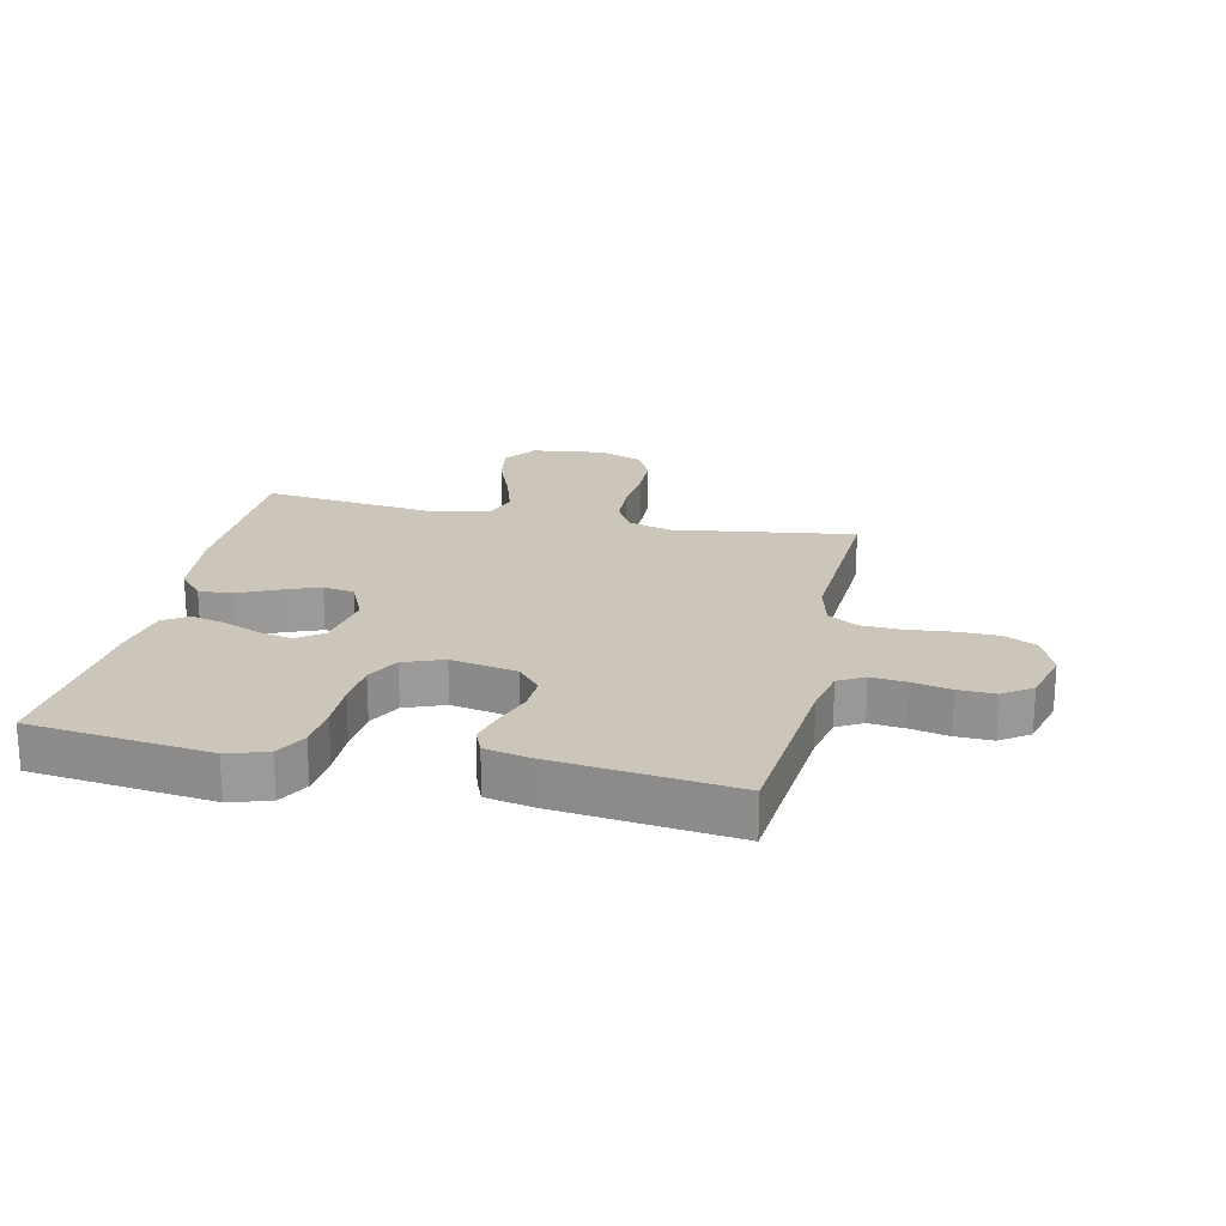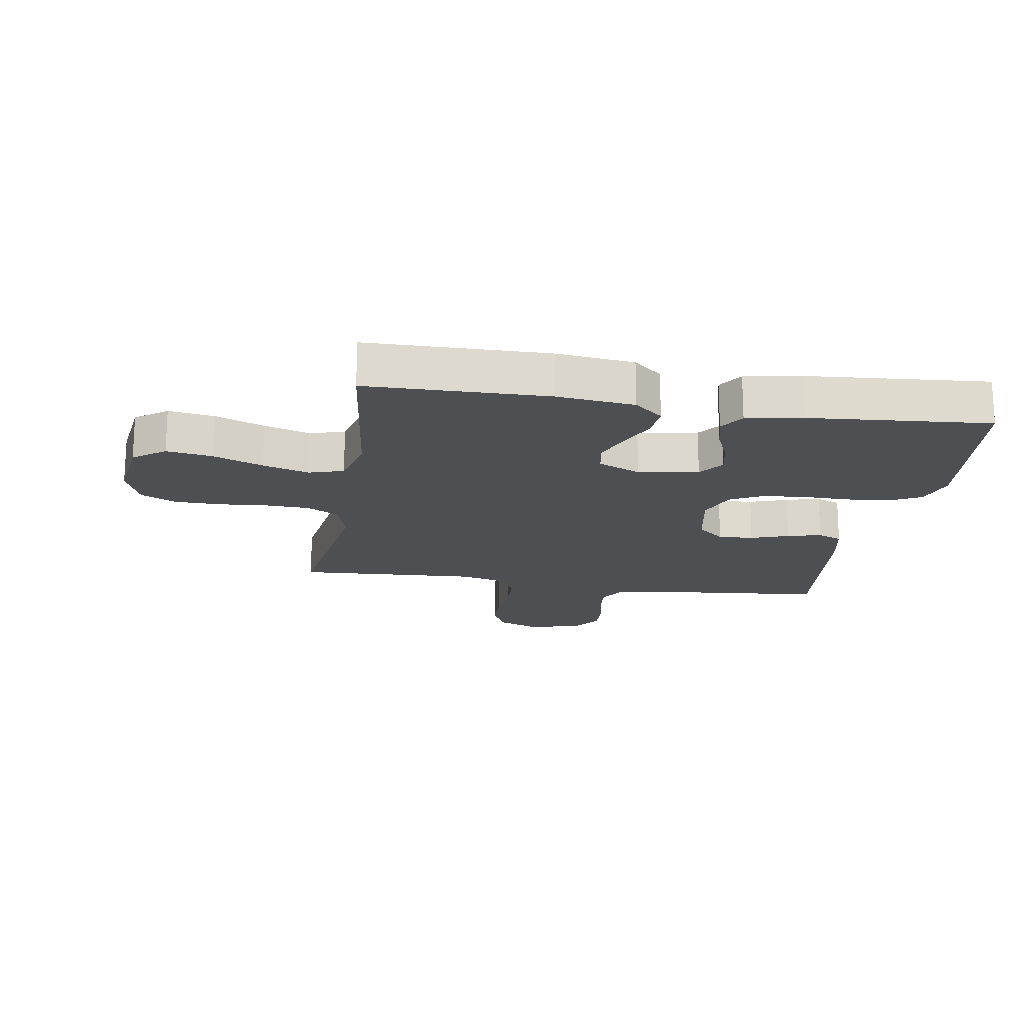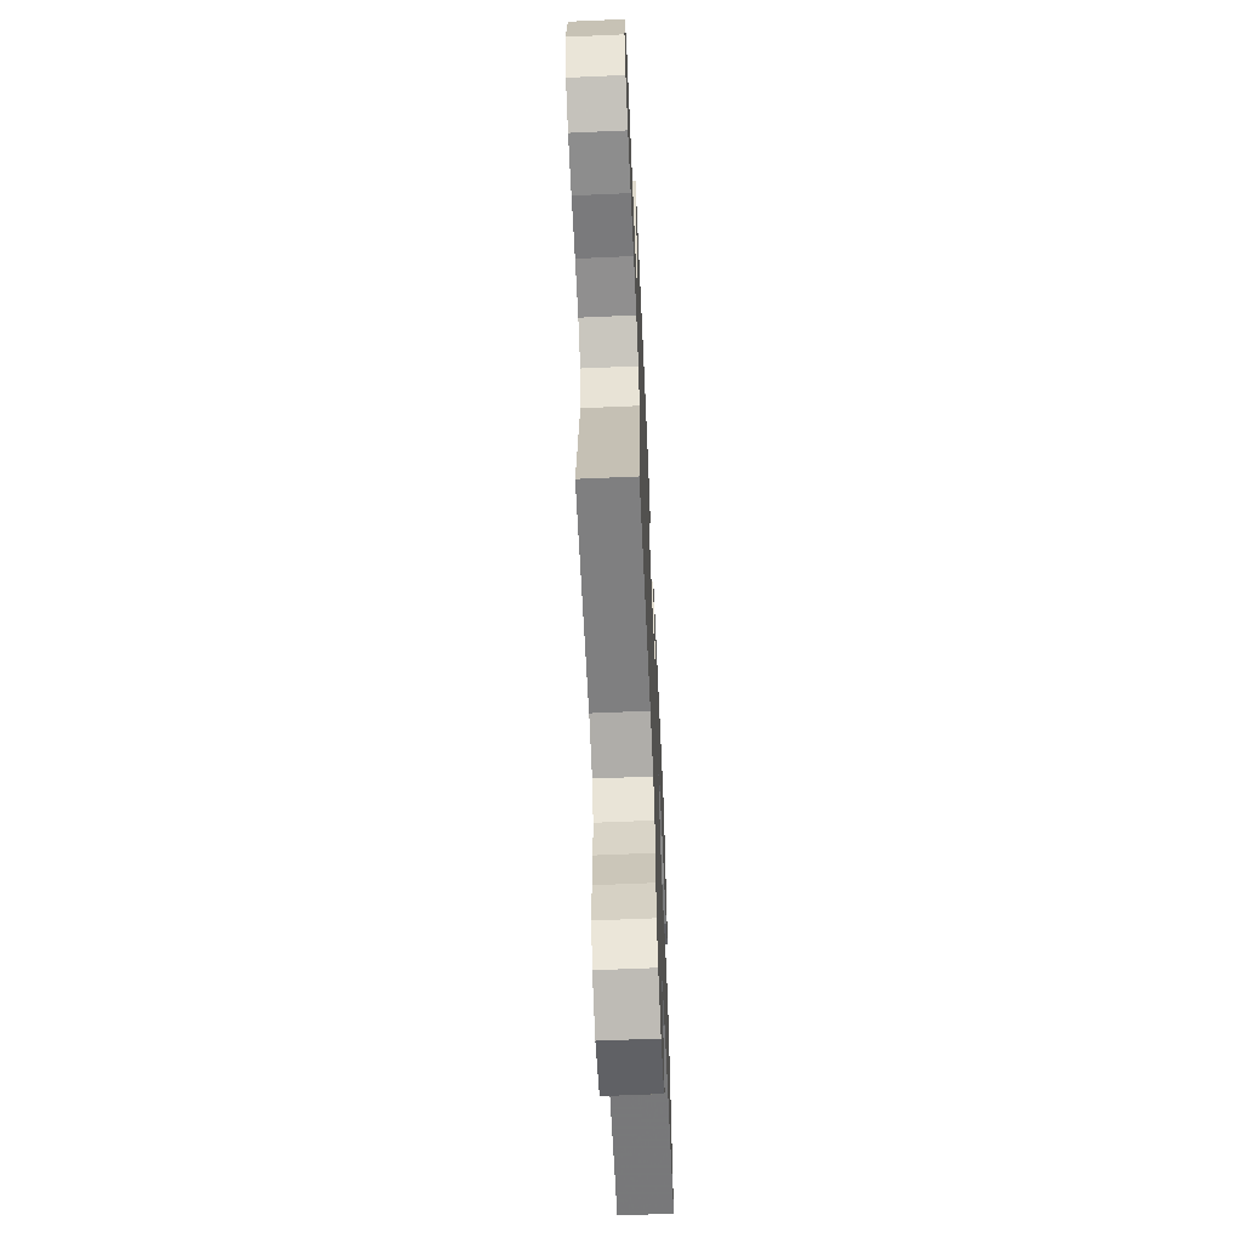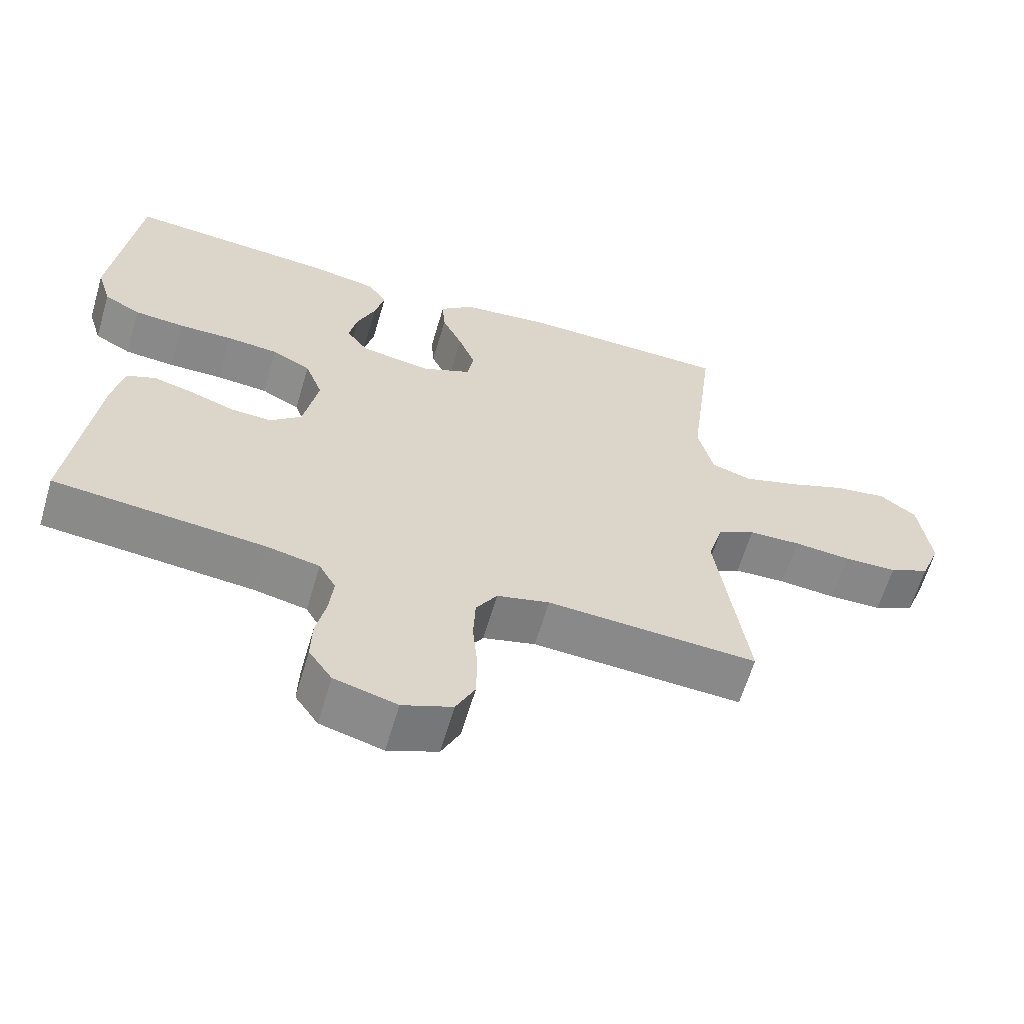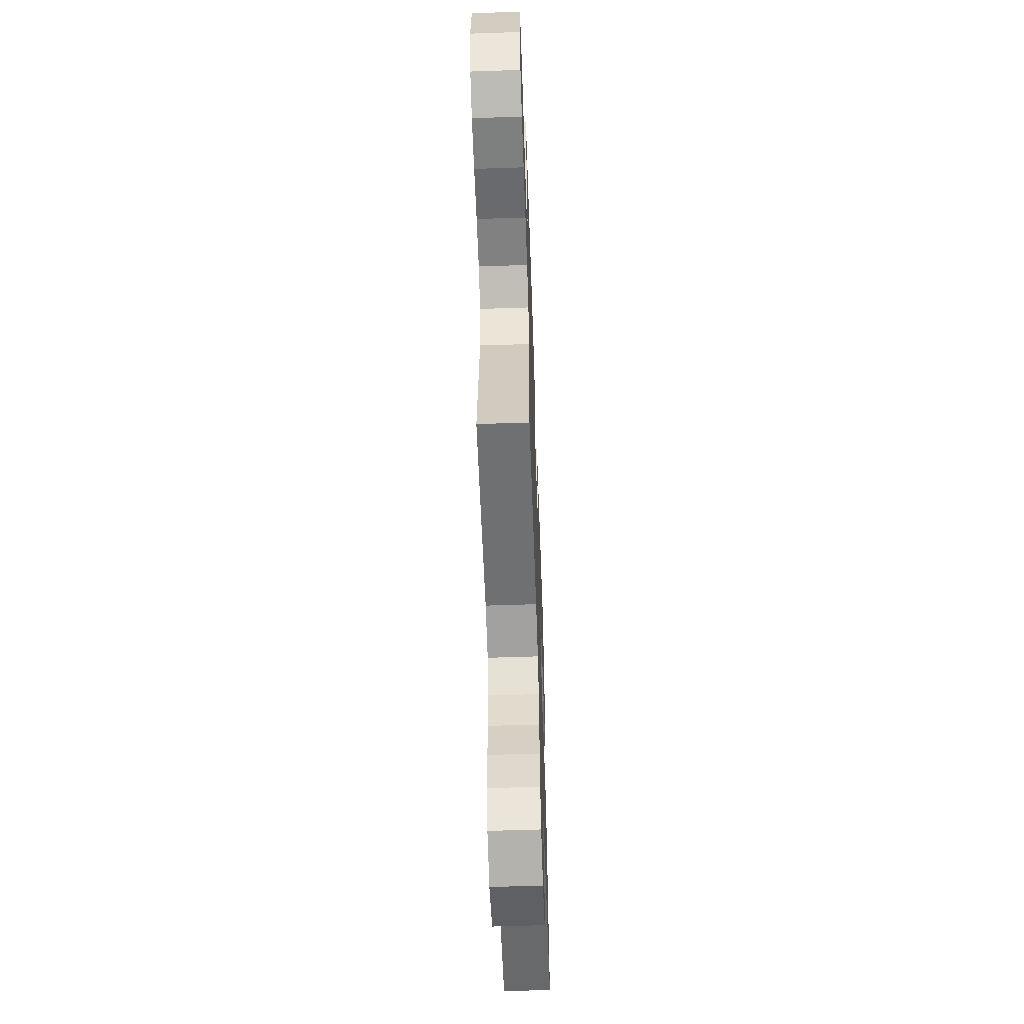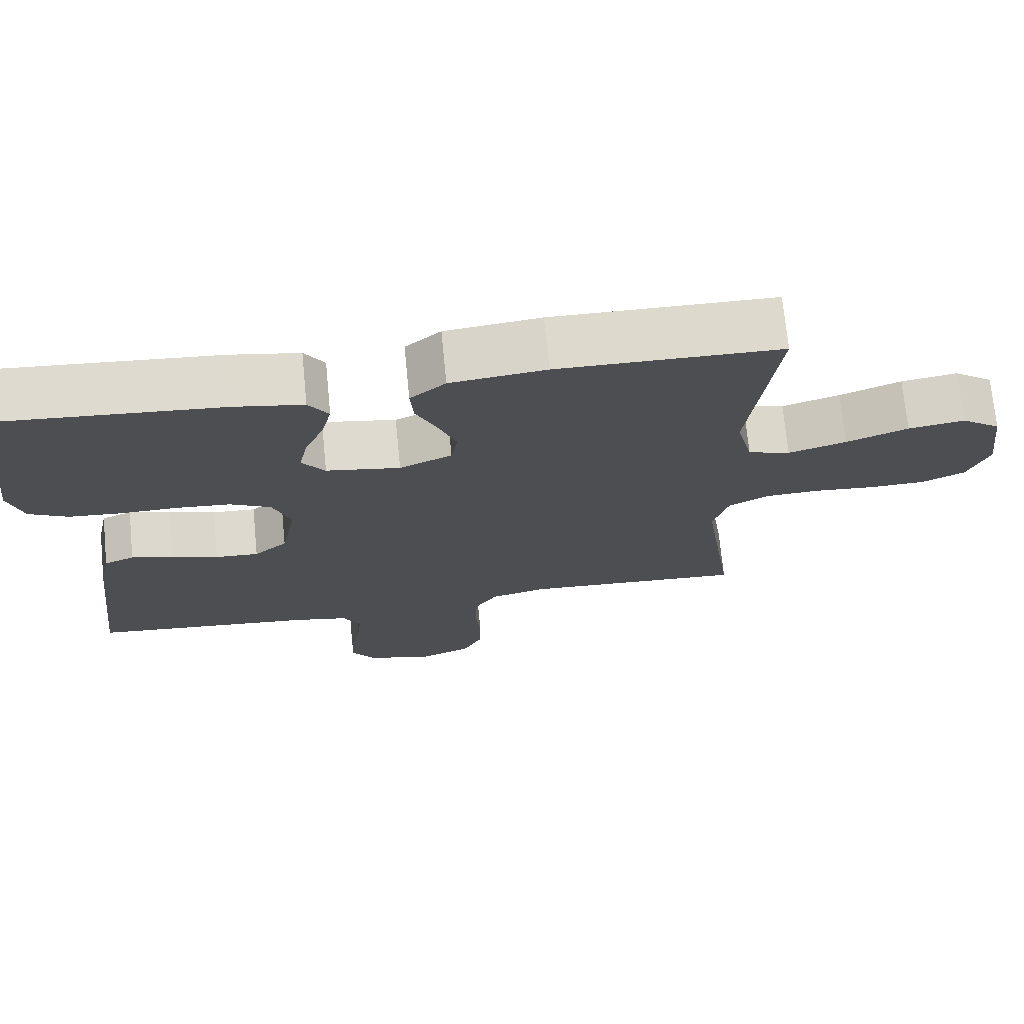
<metadata>
{"format":"obj","ext":"obj","renderer":"f3d","projection":"perspective","resolution":1024,"background":"white","views":[{"elev":21.0,"azim":102.3,"up":"+Y"},{"elev":-18.0,"azim":-9.2,"up":"+Y"},{"elev":-63.1,"azim":-87.4,"up":"+Z"},{"elev":-62.6,"azim":163.6,"up":"+Z"},{"elev":-58.1,"azim":-88.0,"up":"+Z"},{"elev":72.2,"azim":174.4,"up":"+Z"}]}
</metadata>
<code>
v 0.5 0.07 -0.5
v 0.2 0.07 -0.529
v 0.124 0.07 -0.545
v 0.1 0.07 -0.588
v 0.106 0.07 -0.646
v 0.12 0.07 -0.71
v 0.122 0.07 -0.771
v 0.089 0.07 -0.819
v 0 0.07 -0.843
v -0.071 0.07 -0.815
v -0.098 0.07 -0.76
v -0.099 0.07 -0.69
v -0.092 0.07 -0.616
v -0.095 0.07 -0.55
v -0.125 0.07 -0.502
v -0.2 0.07 -0.483
v -0.5 0.07 -0.5
v -0.457 0.07 -0.2
v -0.478 0.07 -0.127
v -0.532 0.07 -0.098
v -0.606 0.07 -0.095
v -0.687 0.07 -0.102
v -0.763 0.07 -0.1
v -0.821 0.07 -0.072
v -0.849 0.07 0
v -0.833 0.07 0.123
v -0.78 0.07 0.162
v -0.704 0.07 0.15
v -0.621 0.07 0.117
v -0.543 0.07 0.093
v -0.486 0.07 0.111
v -0.464 0.07 0.2
v -0.5 0.07 0.5
v -0.2 0.07 0.504
v -0.071 0.07 0.489
v -0.023 0.07 0.448
v -0.027 0.07 0.392
v -0.056 0.07 0.329
v -0.08 0.07 0.267
v -0.071 0.07 0.215
v 0 0.07 0.183
v 0.1 0.07 0.2
v 0.131 0.07 0.242
v 0.119 0.07 0.299
v 0.093 0.07 0.361
v 0.079 0.07 0.418
v 0.106 0.07 0.459
v 0.2 0.07 0.476
v 0.5 0.07 0.5
v 0.536 0.07 0.2
v 0.516 0.07 0.134
v 0.464 0.07 0.106
v 0.393 0.07 0.1
v 0.315 0.07 0.101
v 0.242 0.07 0.095
v 0.187 0.07 0.066
v 0.162 0.07 0
v 0.183 0.07 -0.109
v 0.228 0.07 -0.148
v 0.287 0.07 -0.145
v 0.35 0.07 -0.123
v 0.407 0.07 -0.108
v 0.448 0.07 -0.125
v 0.464 0.07 -0.2
v 0.5 0 -0.5
v 0.2 0 -0.529
v 0.124 0 -0.545
v 0.1 0 -0.588
v 0.106 0 -0.646
v 0.12 0 -0.71
v 0.122 0 -0.771
v 0.089 0 -0.819
v 0 0 -0.843
v -0.071 0 -0.815
v -0.098 0 -0.76
v -0.099 0 -0.69
v -0.092 0 -0.616
v -0.095 0 -0.55
v -0.125 0 -0.502
v -0.2 0 -0.483
v -0.5 0 -0.5
v -0.457 0 -0.2
v -0.478 0 -0.127
v -0.532 0 -0.098
v -0.606 0 -0.095
v -0.687 0 -0.102
v -0.763 0 -0.1
v -0.821 0 -0.072
v -0.849 0 0
v -0.833 0 0.123
v -0.78 0 0.162
v -0.704 0 0.15
v -0.621 0 0.117
v -0.543 0 0.093
v -0.486 0 0.111
v -0.464 0 0.2
v -0.5 0 0.5
v -0.2 0 0.504
v -0.071 0 0.489
v -0.023 0 0.448
v -0.027 0 0.392
v -0.056 0 0.329
v -0.08 0 0.267
v -0.071 0 0.215
v 0 0 0.183
v 0.1 0 0.2
v 0.131 0 0.242
v 0.119 0 0.299
v 0.093 0 0.361
v 0.079 0 0.418
v 0.106 0 0.459
v 0.2 0 0.476
v 0.5 0 0.5
v 0.536 0 0.2
v 0.516 0 0.134
v 0.464 0 0.106
v 0.393 0 0.1
v 0.315 0 0.101
v 0.242 0 0.095
v 0.187 0 0.066
v 0.162 0 0
v 0.183 0 -0.109
v 0.228 0 -0.148
v 0.287 0 -0.145
v 0.35 0 -0.123
v 0.407 0 -0.108
v 0.448 0 -0.125
v 0.464 0 -0.2
f 63 64 1 2
f 60 61 62 63
f 60 63 2 3
f 59 60 3 4
f 58 59 4
f 57 58 4
f 51 52 53 54
f 51 54 55
f 50 51 55
f 49 50 55
f 48 49 55 56
f 44 45 46 47
f 43 44 47 48
f 35 36 37 38
f 35 38 39
f 32 33 34 35
f 31 32 35 39
f 26 27 28 29
f 26 29 30
f 25 26 30
f 24 25 30
f 21 22 23 24
f 20 21 24 30
f 19 20 30 31
f 16 17 18
f 15 16 18 19
f 10 11 12 13
f 10 13 14
f 9 10 14
f 8 9 14
f 5 6 7 8
f 4 5 8 14
f 57 4 14 15
f 43 48 56 57
f 42 43 57 15
f 19 31 39 40
f 19 40 41
f 15 19 41 42
f 66 65 128 127
f 127 126 125 124
f 67 66 127 124
f 68 67 124 123
f 68 123 122
f 68 122 121
f 118 117 116 115
f 119 118 115
f 119 115 114
f 119 114 113
f 120 119 113 112
f 111 110 109 108
f 112 111 108 107
f 102 101 100 99
f 103 102 99
f 99 98 97 96
f 103 99 96 95
f 93 92 91 90
f 94 93 90
f 94 90 89
f 94 89 88
f 88 87 86 85
f 94 88 85 84
f 95 94 84 83
f 82 81 80
f 83 82 80 79
f 77 76 75 74
f 78 77 74
f 78 74 73
f 78 73 72
f 72 71 70 69
f 78 72 69 68
f 79 78 68 121
f 121 120 112 107
f 79 121 107 106
f 104 103 95 83
f 105 104 83
f 106 105 83 79
f 1 65 66 2
f 2 66 67 3
f 3 67 68 4
f 4 68 69 5
f 5 69 70 6
f 6 70 71 7
f 7 71 72 8
f 8 72 73 9
f 9 73 74 10
f 10 74 75 11
f 11 75 76 12
f 12 76 77 13
f 13 77 78 14
f 14 78 79 15
f 15 79 80 16
f 16 80 81 17
f 17 81 82 18
f 18 82 83 19
f 19 83 84 20
f 20 84 85 21
f 21 85 86 22
f 22 86 87 23
f 23 87 88 24
f 24 88 89 25
f 25 89 90 26
f 26 90 91 27
f 27 91 92 28
f 28 92 93 29
f 29 93 94 30
f 30 94 95 31
f 31 95 96 32
f 32 96 97 33
f 33 97 98 34
f 34 98 99 35
f 35 99 100 36
f 36 100 101 37
f 37 101 102 38
f 38 102 103 39
f 39 103 104 40
f 40 104 105 41
f 41 105 106 42
f 42 106 107 43
f 43 107 108 44
f 44 108 109 45
f 45 109 110 46
f 46 110 111 47
f 47 111 112 48
f 48 112 113 49
f 49 113 114 50
f 50 114 115 51
f 51 115 116 52
f 52 116 117 53
f 53 117 118 54
f 54 118 119 55
f 55 119 120 56
f 56 120 121 57
f 57 121 122 58
f 58 122 123 59
f 59 123 124 60
f 60 124 125 61
f 61 125 126 62
f 62 126 127 63
f 63 127 128 64
f 64 128 65 1

</code>
